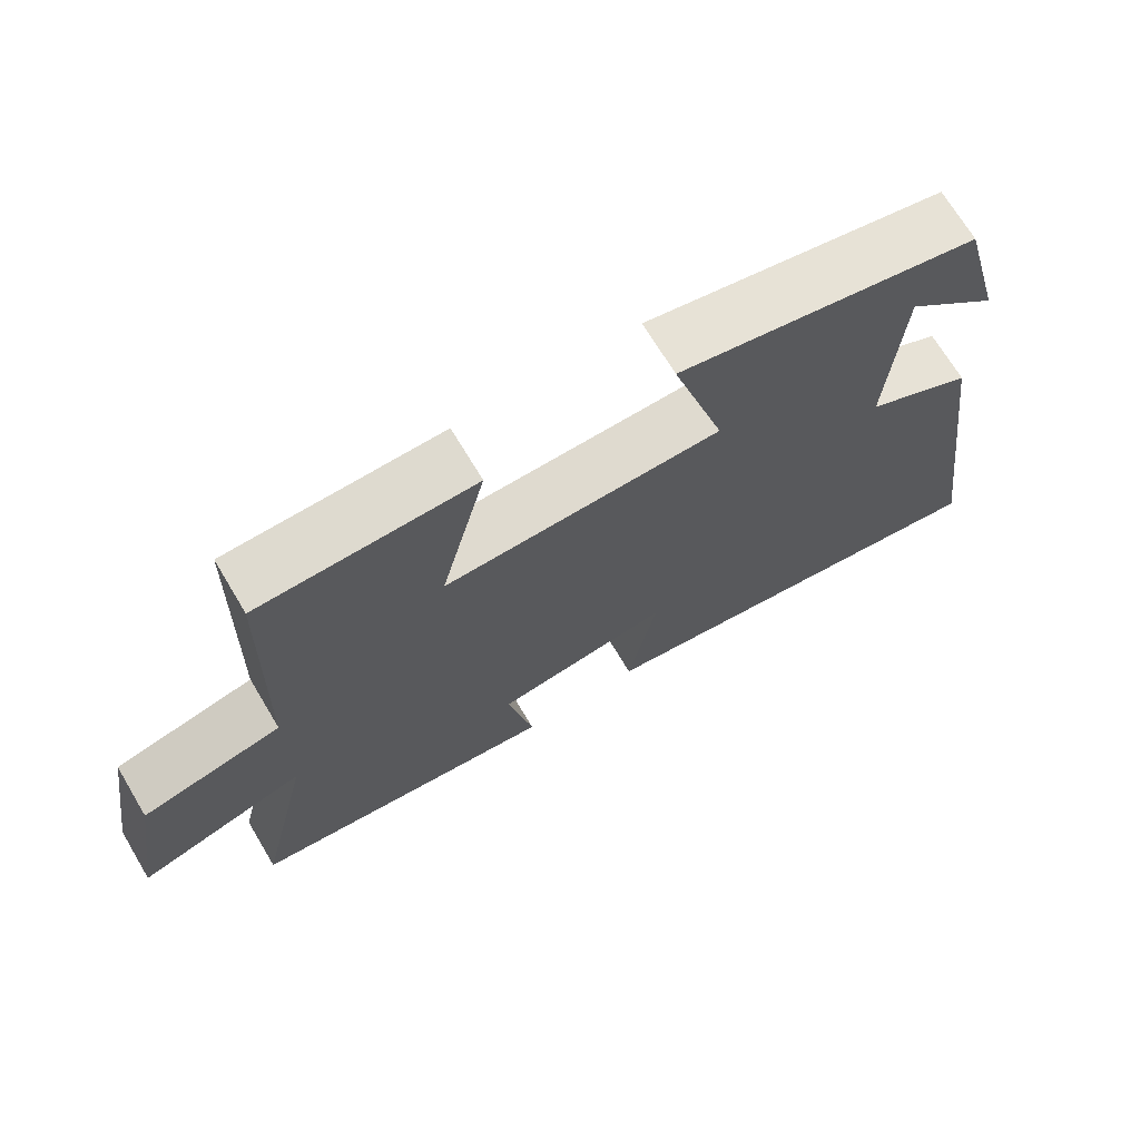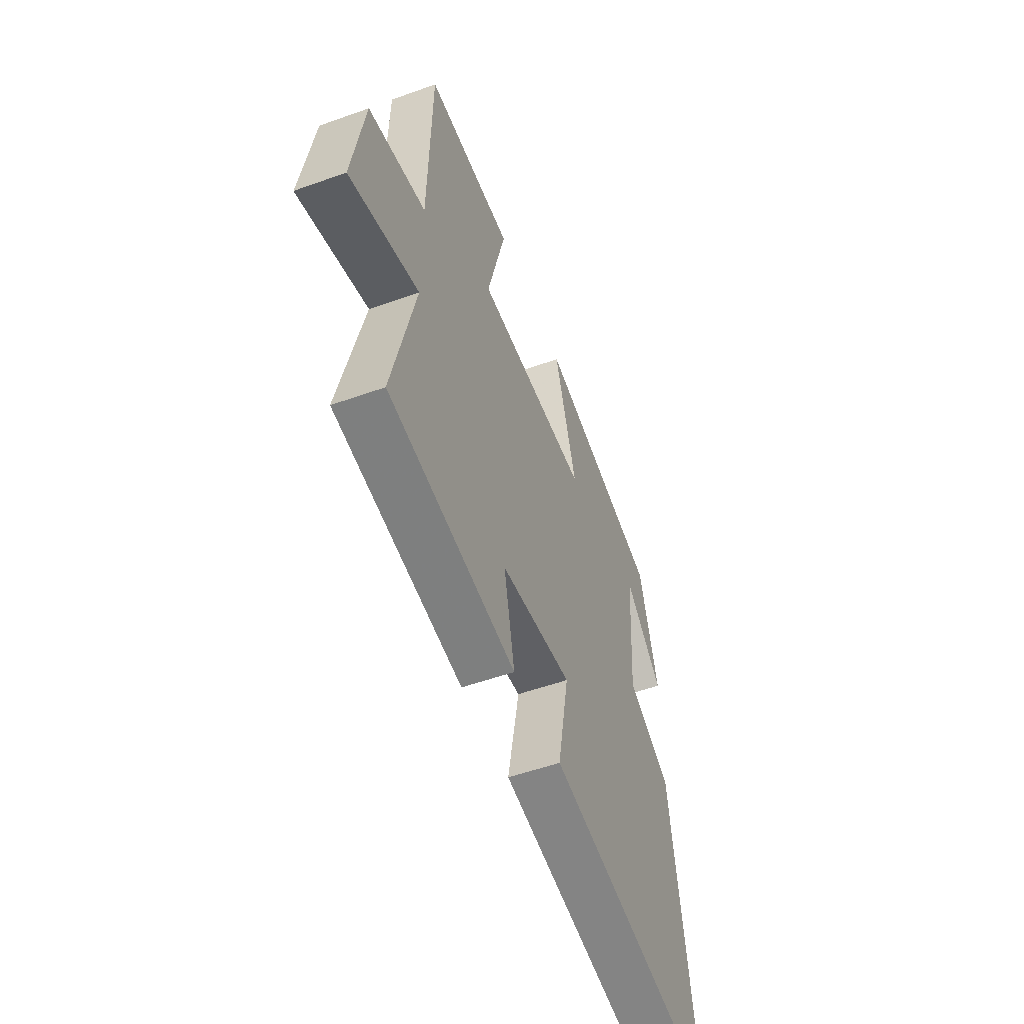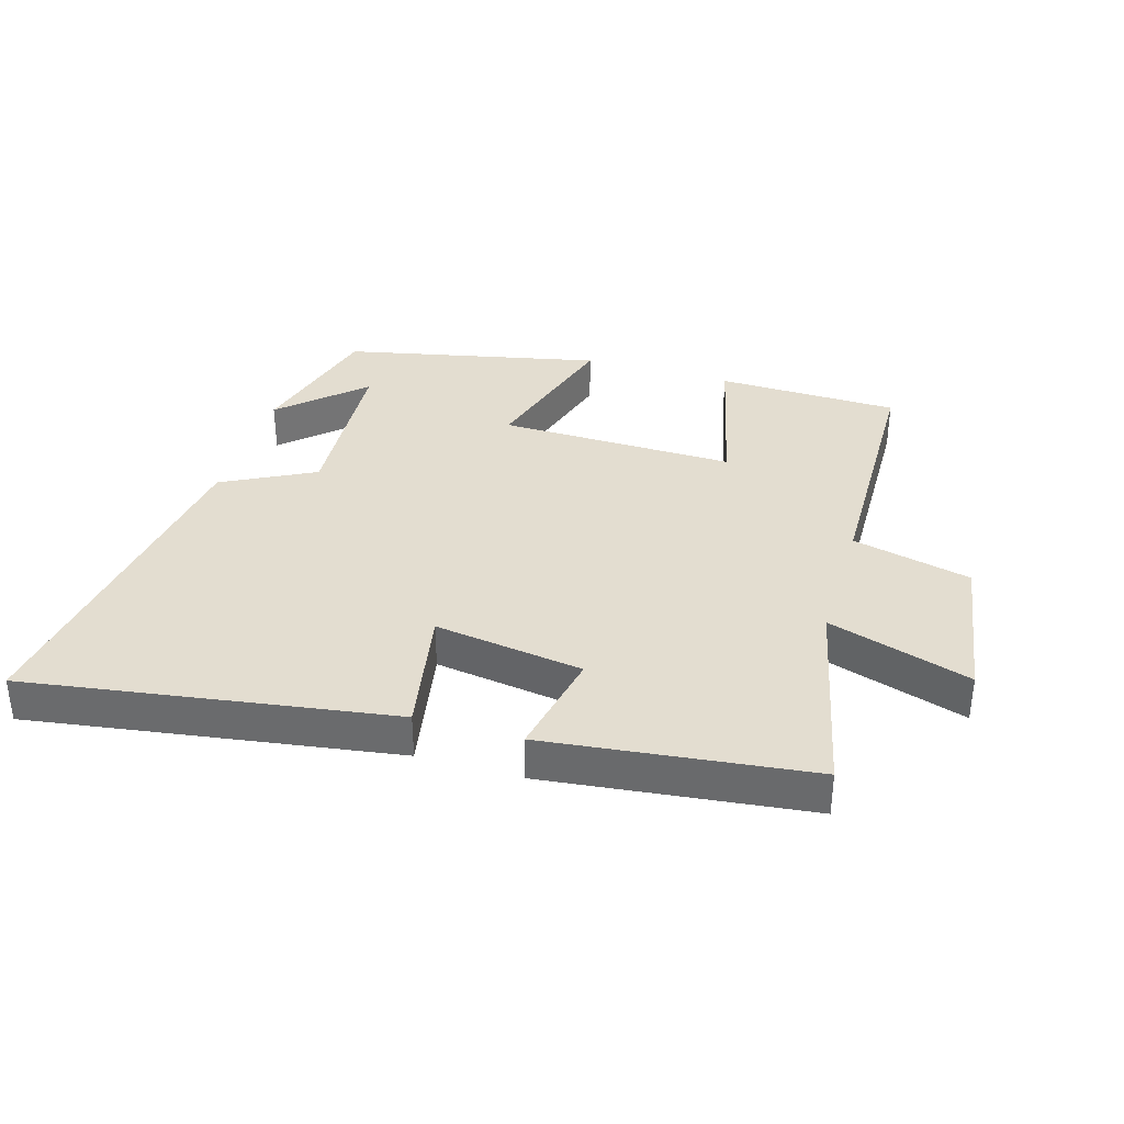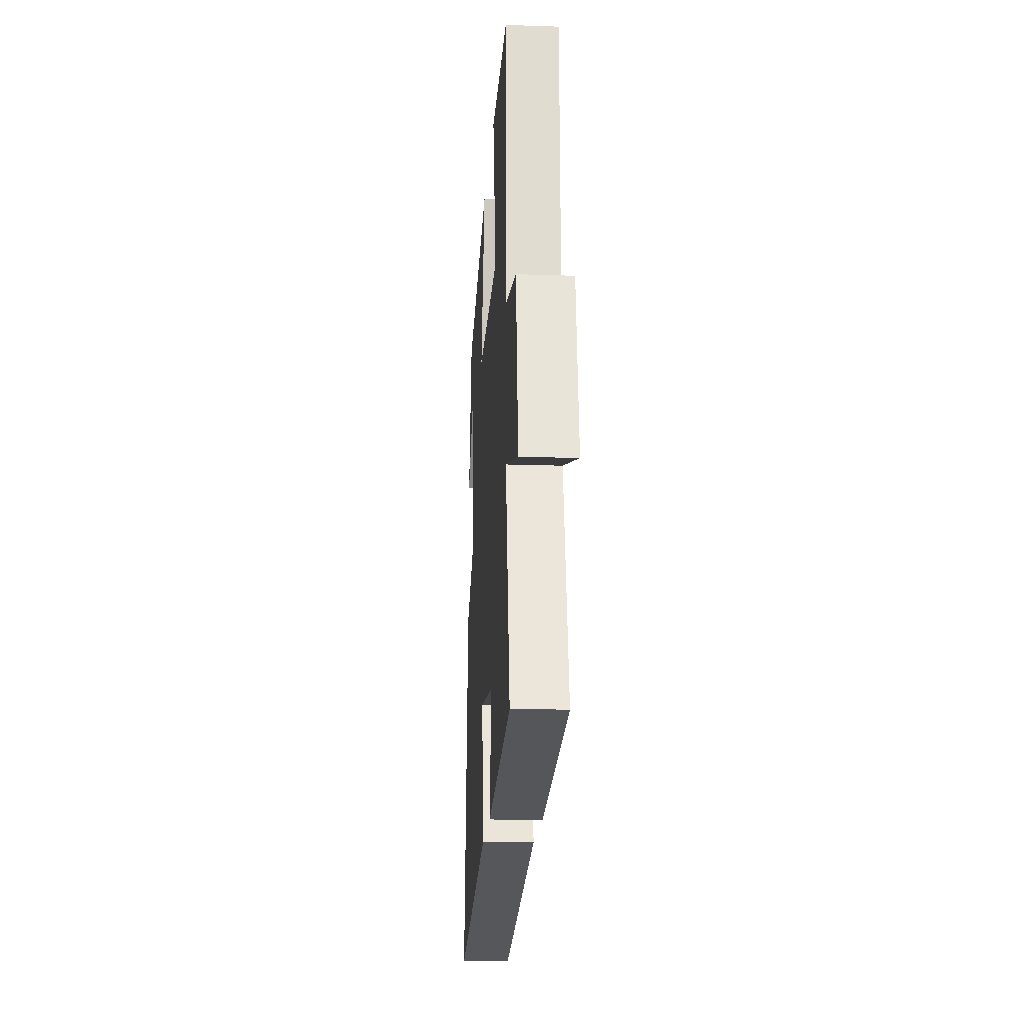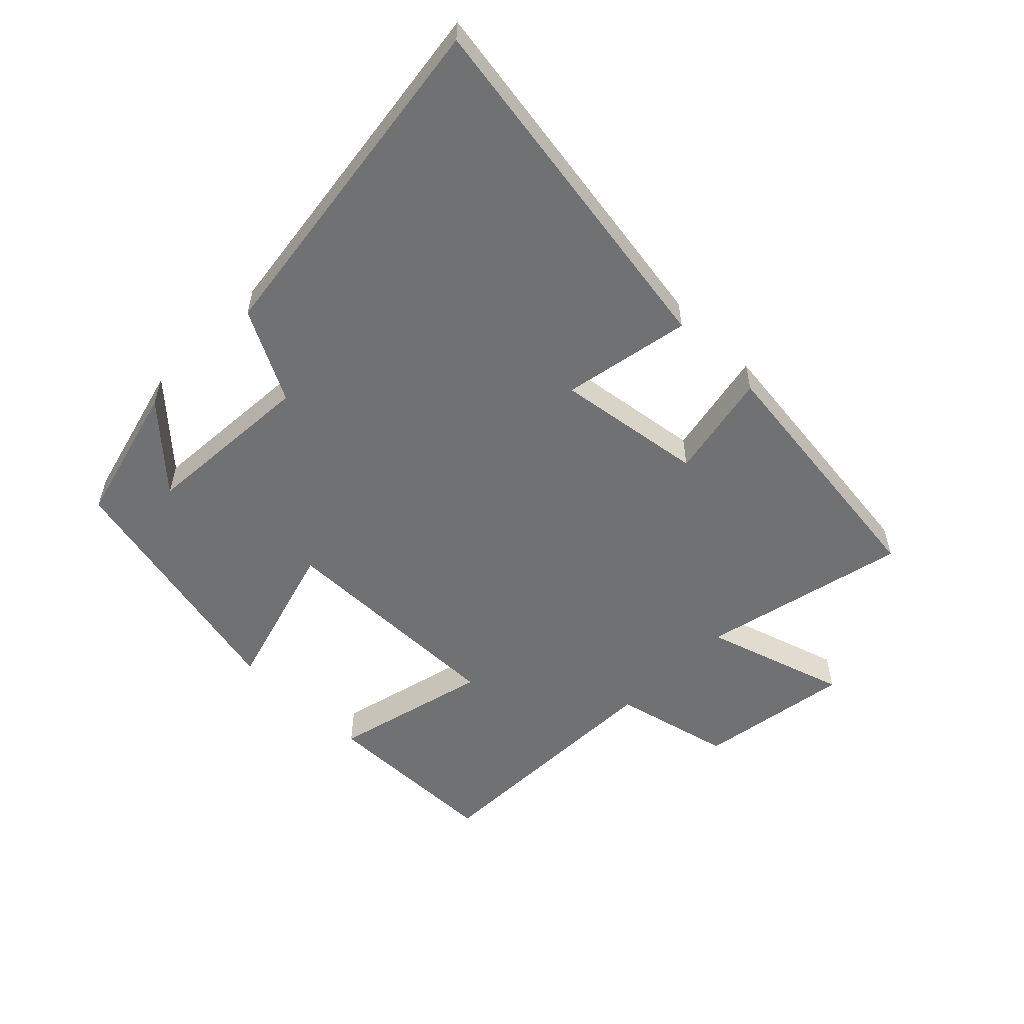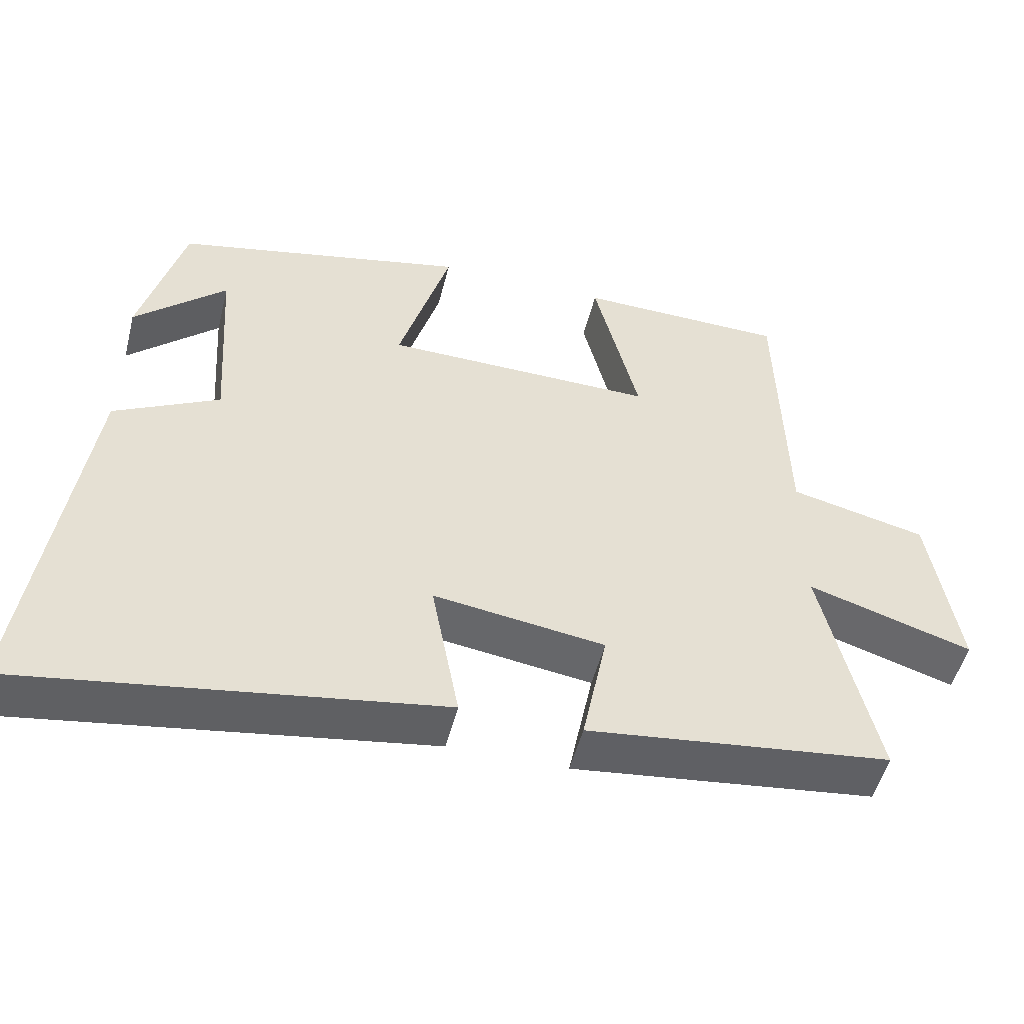
<metadata>
{"format":"obj","ext":"obj","renderer":"f3d","projection":"perspective","resolution":1024,"background":"white","views":[{"elev":70.1,"azim":-30.9,"up":"+Z"},{"elev":-53.6,"azim":-69.1,"up":"+Z"},{"elev":35.6,"azim":-163.3,"up":"+Y"},{"elev":-18.5,"azim":-93.7,"up":"+Z"},{"elev":-55.2,"azim":135.3,"up":"+Y"},{"elev":-51.3,"azim":165.9,"up":"+Z"}]}
</metadata>
<code>
v 0.441 0.07 0.412
v 0.5 0.07 0.19
v 0.374 0.07 0.307
v 0.356 0.07 0.035
v 0.5 0.07 -0.04
v 0.575 0.07 -0.588
v 0.003 0.07 -0.5
v 0.041 0.07 -0.297
v -0.193 0.07 -0.331
v -0.159 0.07 -0.5
v -0.574 0.07 -0.451
v -0.5 0.07 -0.125
v -0.725 0.07 -0.196
v -0.687 0.07 0.046
v -0.5 0.07 0.091
v -0.49 0.07 0.494
v -0.203 0.07 0.5
v -0.264 0.07 0.252
v 0.108 0.07 0.258
v 0.037 0.07 0.5
v 0.441 0 0.412
v 0.5 0 0.19
v 0.374 0 0.307
v 0.356 0 0.035
v 0.5 0 -0.04
v 0.575 0 -0.588
v 0.003 0 -0.5
v 0.041 0 -0.297
v -0.193 0 -0.331
v -0.159 0 -0.5
v -0.574 0 -0.451
v -0.5 0 -0.125
v -0.725 0 -0.196
v -0.687 0 0.046
v -0.5 0 0.091
v -0.49 0 0.494
v -0.203 0 0.5
v -0.264 0 0.252
v 0.108 0 0.258
v 0.037 0 0.5
f 19 20 1
f 15 16 17 18
f 15 18 19
f 12 13 14 15
f 12 15 19
f 9 10 11 12
f 8 9 12 19
f 5 6 7 8
f 4 5 8
f 3 4 8 19
f 1 2 3
f 1 3 19
f 21 40 39
f 38 37 36 35
f 39 38 35
f 35 34 33 32
f 39 35 32
f 32 31 30 29
f 39 32 29 28
f 28 27 26 25
f 28 25 24
f 39 28 24 23
f 23 22 21
f 39 23 21
f 1 21 22 2
f 2 22 23 3
f 3 23 24 4
f 4 24 25 5
f 5 25 26 6
f 6 26 27 7
f 7 27 28 8
f 8 28 29 9
f 9 29 30 10
f 10 30 31 11
f 11 31 32 12
f 12 32 33 13
f 13 33 34 14
f 14 34 35 15
f 15 35 36 16
f 16 36 37 17
f 17 37 38 18
f 18 38 39 19
f 19 39 40 20
f 20 40 21 1

</code>
